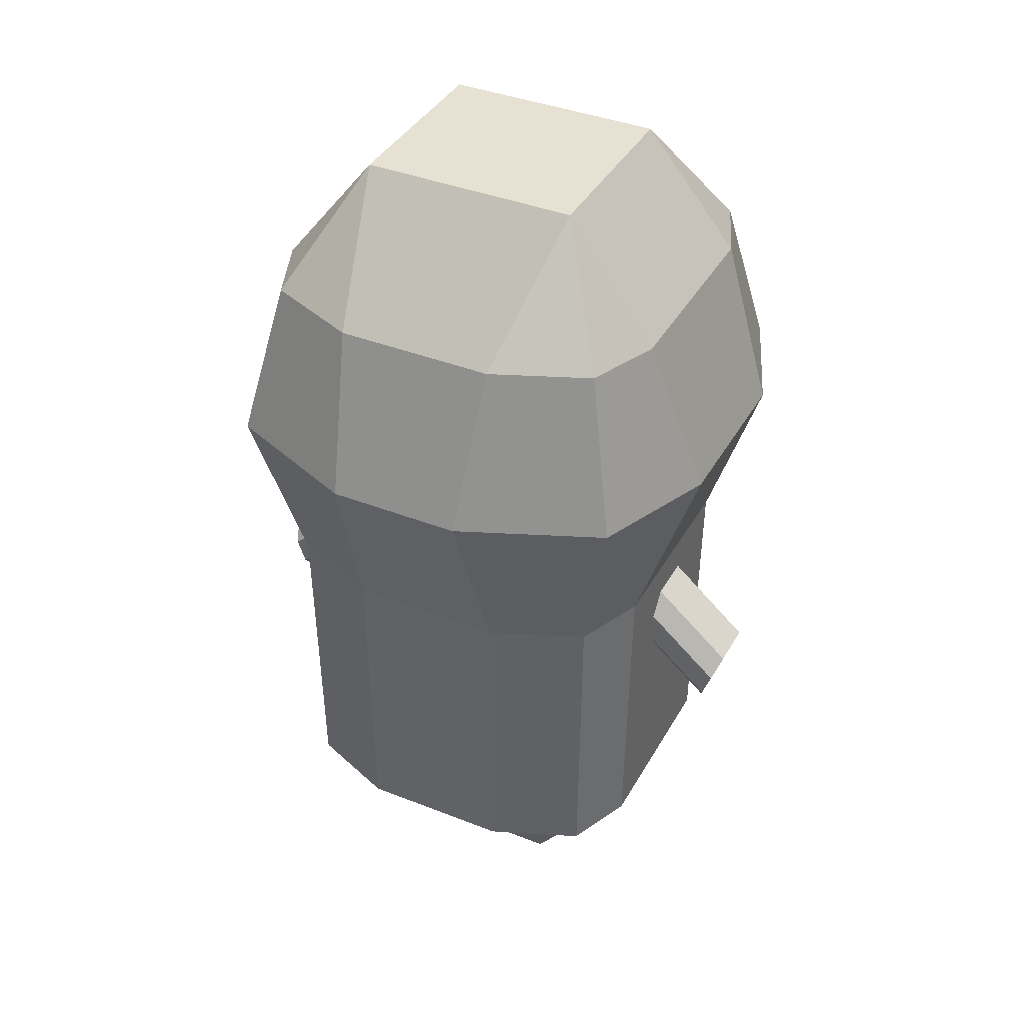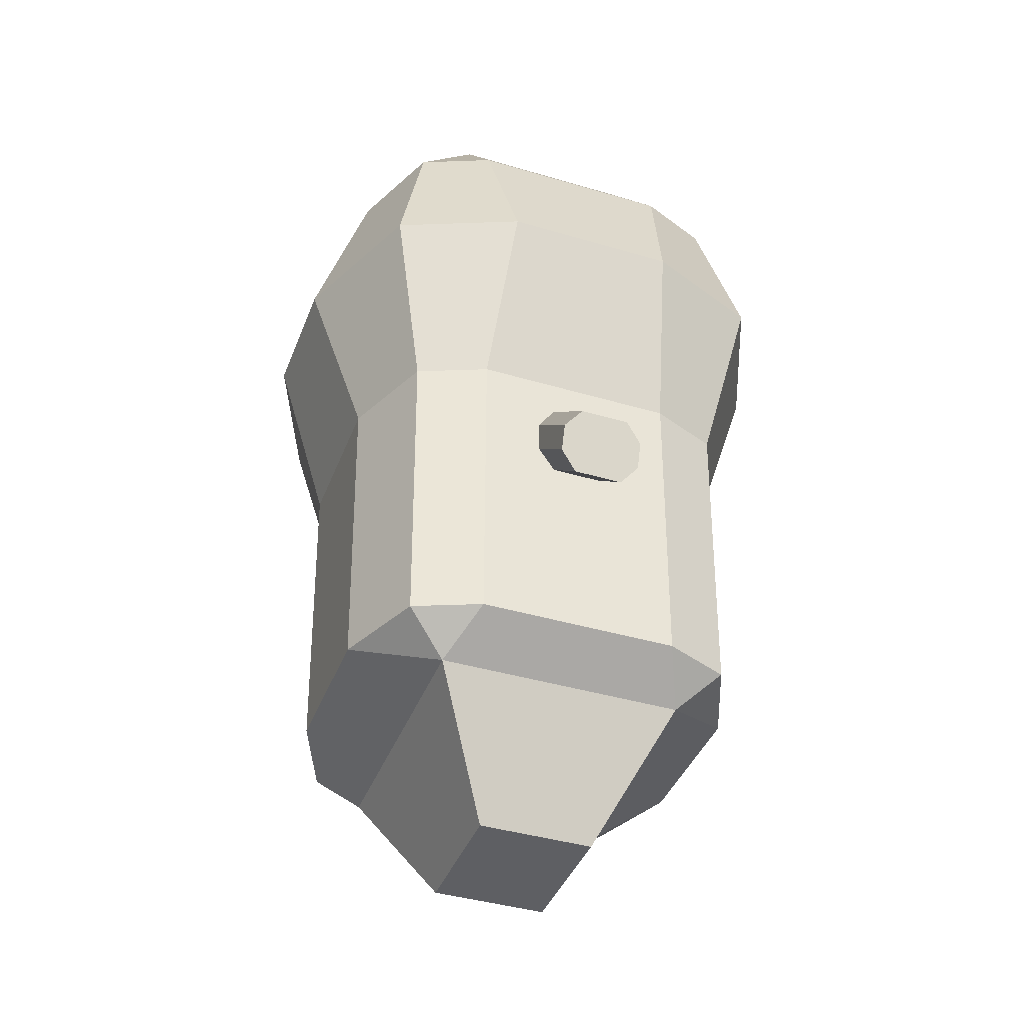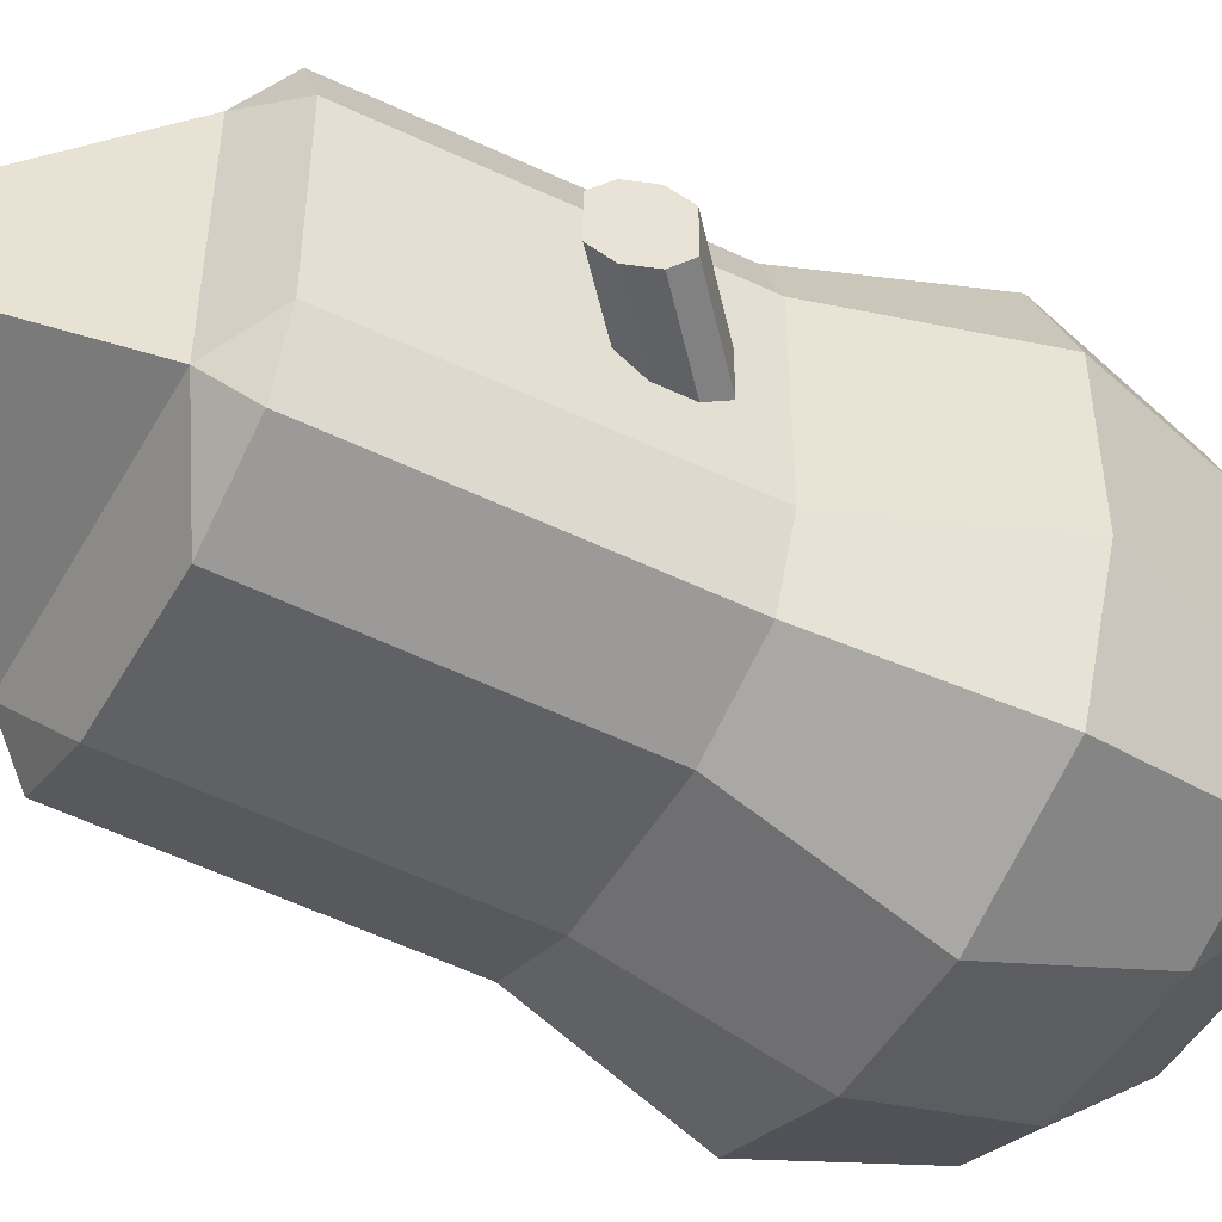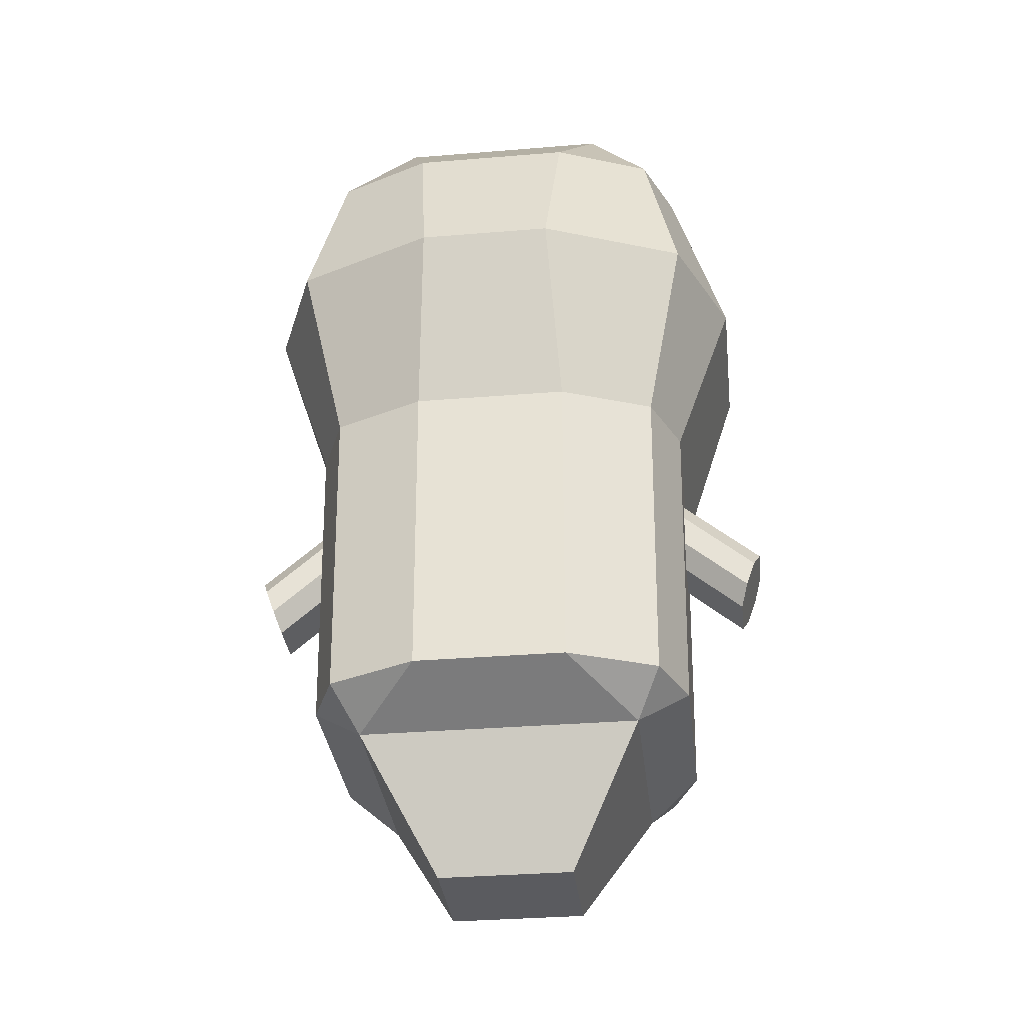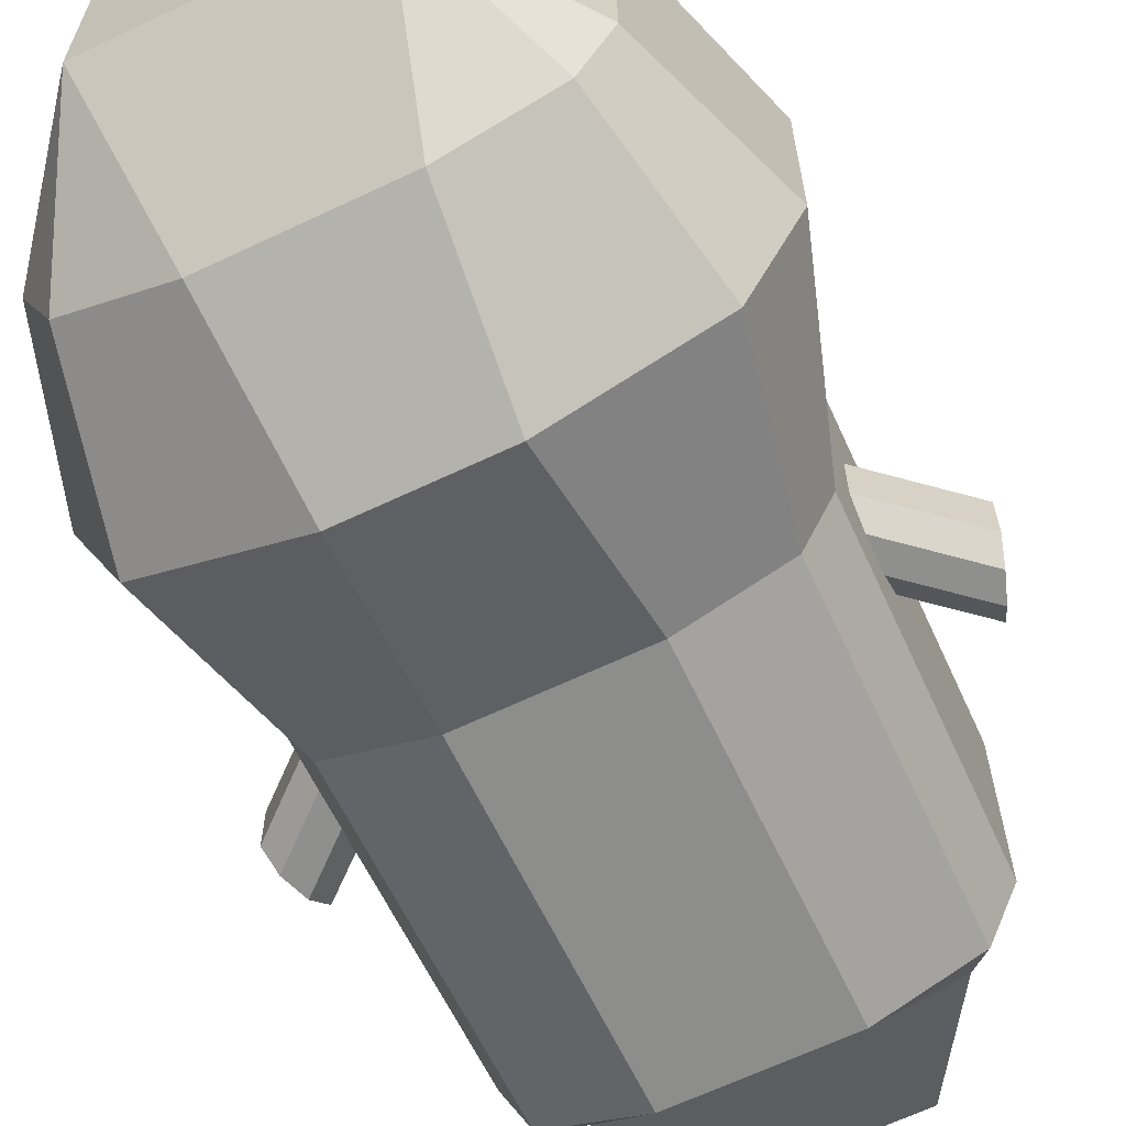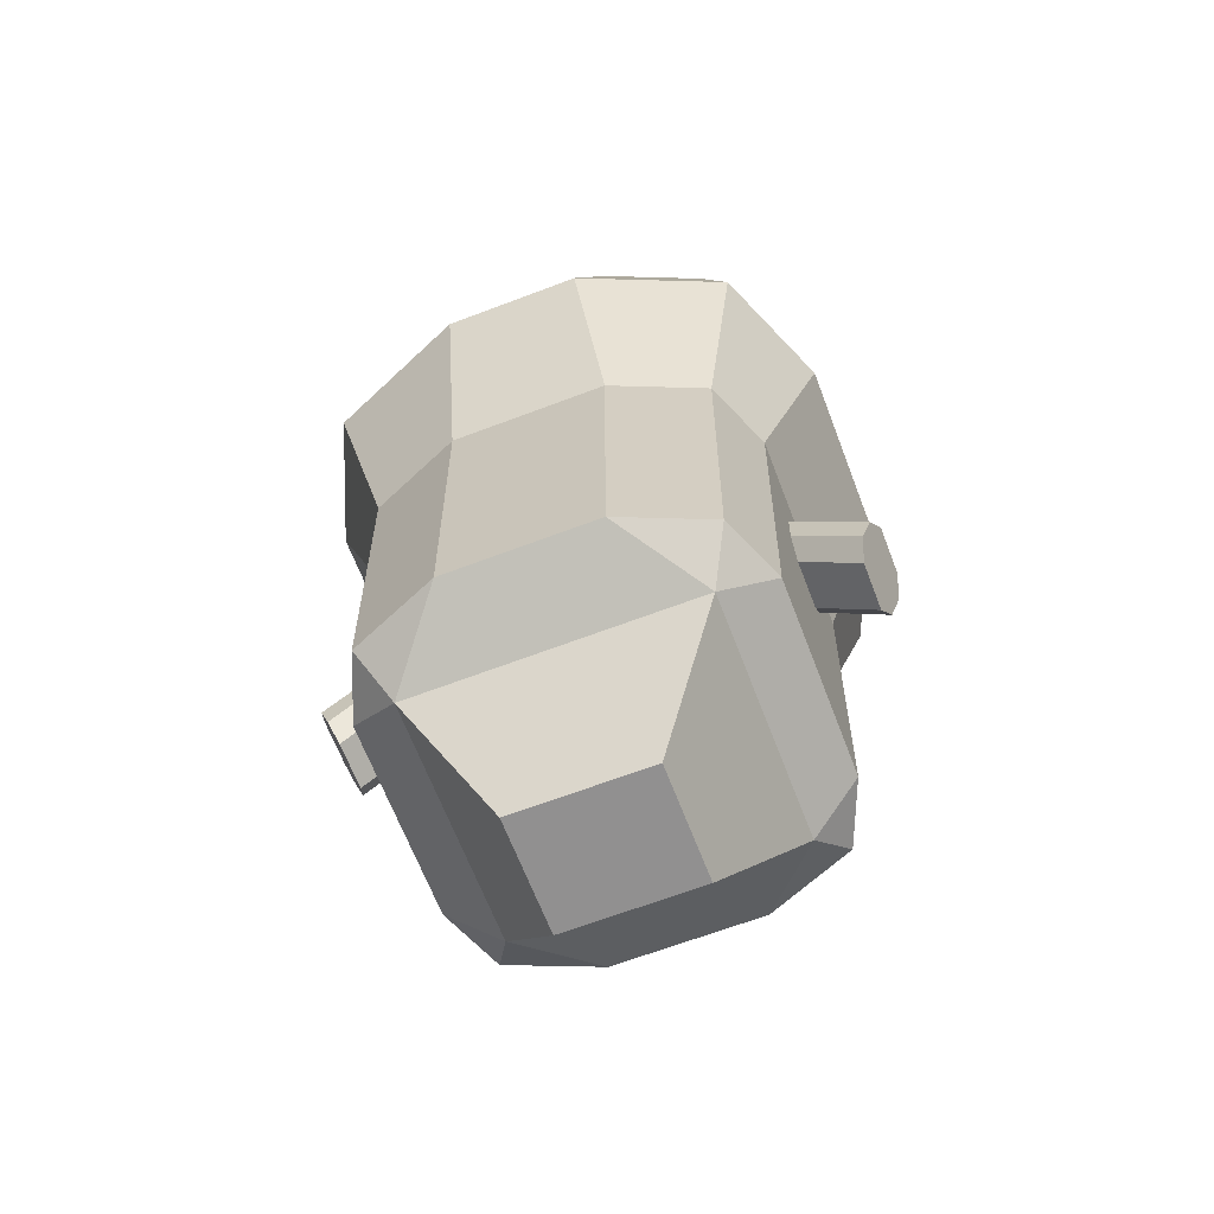
<metadata>
{"format":"obj","ext":"obj","renderer":"f3d","projection":"perspective","resolution":1024,"background":"white","views":[{"elev":38.7,"azim":-153.5,"up":"+Y"},{"elev":-40.5,"azim":70.0,"up":"+Y"},{"elev":-48.8,"azim":61.3,"up":"+Z"},{"elev":-33.1,"azim":6.5,"up":"+Y"},{"elev":-65.2,"azim":-154.5,"up":"+Z"},{"elev":-65.8,"azim":20.9,"up":"+Y"}]}
</metadata>
<code>
o body_球体.001
v -0.5142 0.4705 0.5142
v -0.6137 -0 0.6137
v -0.5 -0.5253 0.5
v -0.5142 0.4705 -0.5142
v -0.6137 -0 -0.6137
v -0.5 -0.5253 -0.5
v -0.2341 0.4705 -0.6303
v -0.1973 -0 -0.7862
v -0.2276 -0.5253 -0.6128
v -0.2341 0.4705 0.6303
v -0.1973 -0 0.7862
v -0.2276 -0.5253 0.6128
v -0.6007 0.4705 0.3055
v -0.6007 0.4705 -0.3055
v -0.7612 -0 -0.2576
v -0.7612 -0 0.2576
v -0.5841 -0.5253 -0.2971
v -0.5841 -0.5253 0.2971
v -0.324 0.8252 -0.2835
v -0.324 0.8252 0.2835
v -0.2247 -1.452 -0.598
v -0.2247 -1.452 0.598
v -0.4893 -1.454 -0.4892
v -0.4893 -1.454 0.4892
v -0.5697 -1.453 -0.2942
v -0.5697 -1.453 0.2942
v -0.2014 -1.951 0.1706
v -0.2014 -1.951 -0.1706
v -0.4175 -1.565 0.3652
v -0.4175 -1.565 -0.3652
v 0.5142 0.4705 0.5142
v 0.6137 -0 0.6137
v 0.5 -0.5253 0.5
v 0.5142 0.4705 -0.5142
v 0.6137 -0 -0.6137
v 0.5 -0.5253 -0.5
v 0.2341 0.4705 -0.6303
v 0.1973 -0 -0.7862
v 0.2276 -0.5253 -0.6128
v 0.2341 0.4705 0.6303
v 0.1973 -0 0.7862
v 0.2276 -0.5253 0.6128
v 0.6007 0.4705 0.3055
v 0.6007 0.4705 -0.3055
v 0.7612 -0 -0.2576
v 0.7612 -0 0.2576
v 0.5841 -0.5253 -0.2971
v 0.5841 -0.5253 0.2971
v 0.324 0.8252 -0.2835
v 0.324 0.8252 0.2835
v 0.2247 -1.452 -0.598
v 0.2247 -1.452 0.598
v 0.4893 -1.454 -0.4892
v 0.4893 -1.454 0.4892
v 0.5697 -1.453 -0.2942
v 0.5697 -1.453 0.2942
v 0.2014 -1.951 0.1706
v 0.2014 -1.951 -0.1706
v 0.4175 -1.565 0.3652
v 0.4175 -1.565 -0.3652
v 0 0.4705 -0.6303
v 0 -0 -0.7862
v 0 -0.5253 -0.6128
v 0 0.4705 0.6303
v 0 -0 0.7862
v 0 -0.5253 0.6128
v 0 0.8252 0.2835
v 0 0.8252 -0.2835
v 0 -1.565 0.3652
v 0 -1.565 -0.3652
v 0 -1.452 -0.598
v 0 -1.452 0.598
v 0 -1.951 0.1706
v 0 -1.951 -0.1706
f 15 14 4 5
f 17 15 5 6
f 12 11 2 3
f 68 61 7 19
f 26 24 3 18
f 1 20 13
f 25 26 18 17
f 2 1 13 16
f 11 10 1 2
f 14 19 4
f 3 2 16 18
f 24 22 12 3
f 6 5 8 9
f 61 62 8 7
f 62 63 9 8
f 4 19 7
f 10 20 1
f 21 23 6 9
f 5 4 7 8
f 14 15 16 13
f 15 17 18 16
f 23 25 17 6
f 19 14 13 20
f 30 23 21
f 29 22 24
f 30 25 23
f 71 70 30 21
f 29 24 26
f 73 27 28 74
f 25 30 29 26
f 28 27 29 30
f 74 28 30 70
f 71 21 9 63
f 27 73 69 29
f 22 29 69 72
f 22 72 66 12
f 20 67 68 19
f 11 12 66 65
f 10 11 65 64
f 20 10 64 67
f 45 35 34 44
f 47 36 35 45
f 42 33 32 41
f 68 49 37 61
f 56 48 33 54
f 31 43 50
f 55 47 48 56
f 32 46 43 31
f 41 32 31 40
f 44 34 49
f 33 48 46 32
f 54 33 42 52
f 36 39 38 35
f 61 37 38 62
f 62 38 39 63
f 34 37 49
f 40 31 50
f 51 39 36 53
f 35 38 37 34
f 44 43 46 45
f 45 46 48 47
f 53 36 47 55
f 49 50 43 44
f 60 51 53
f 59 54 52
f 60 53 55
f 71 51 60 70
f 59 56 54
f 73 74 58 57
f 55 56 59 60
f 58 60 59 57
f 74 70 60 58
f 71 63 39 51
f 57 59 69 73
f 52 72 69 59
f 52 42 66 72
f 50 49 68 67
f 41 65 66 42
f 40 64 65 41
f 50 67 64 40
o leg_球体.002
v -0.8171 -0.8411 0.07267
v -0.8171 -0.8411 -0.07267
v -0.5769 -0.8037 0.1221
v -0.5769 -0.8764 0.07267
v -0.5769 -0.6321 0.07267
v -0.5769 -0.7048 0.1221
v -0.5769 -0.8764 -0.07267
v -0.5769 -0.8037 -0.1221
v -0.5769 -0.7048 -0.1221
v -0.5769 -0.6321 -0.07267
v -0.75 -1.027 0.07267
v -0.7972 -0.8964 0.1221
v -0.75 -1.027 -0.07267
v -0.77 -0.9716 0.1221
v -0.7972 -0.8964 -0.1221
v -0.77 -0.9716 -0.1221
v 0.8171 -0.8411 0.07267
v 0.8171 -0.8411 -0.07267
v 0.5769 -0.8037 0.1221
v 0.5769 -0.8764 0.07267
v 0.5769 -0.6321 0.07267
v 0.5769 -0.7048 0.1221
v 0.5769 -0.8764 -0.07267
v 0.5769 -0.8037 -0.1221
v 0.5769 -0.7048 -0.1221
v 0.5769 -0.6321 -0.07267
v 0.75 -1.027 0.07267
v 0.7972 -0.8964 0.1221
v 0.75 -1.027 -0.07267
v 0.77 -0.9716 0.1221
v 0.7972 -0.8964 -0.1221
v 0.77 -0.9716 -0.1221
f 77 80 86 88
f 84 76 75 79
f 75 76 89 90 87 85 88 86
f 81 87 90 82
f 76 84 83 89
f 79 75 86 80
f 85 87 81 78
f 88 85 78 77
f 90 89 83 82
f 93 104 102 96
f 100 95 91 92
f 91 102 104 101 103 106 105 92
f 97 98 106 103
f 92 105 99 100
f 95 96 102 91
f 101 94 97 103
f 104 93 94 101
f 106 98 99 105

</code>
